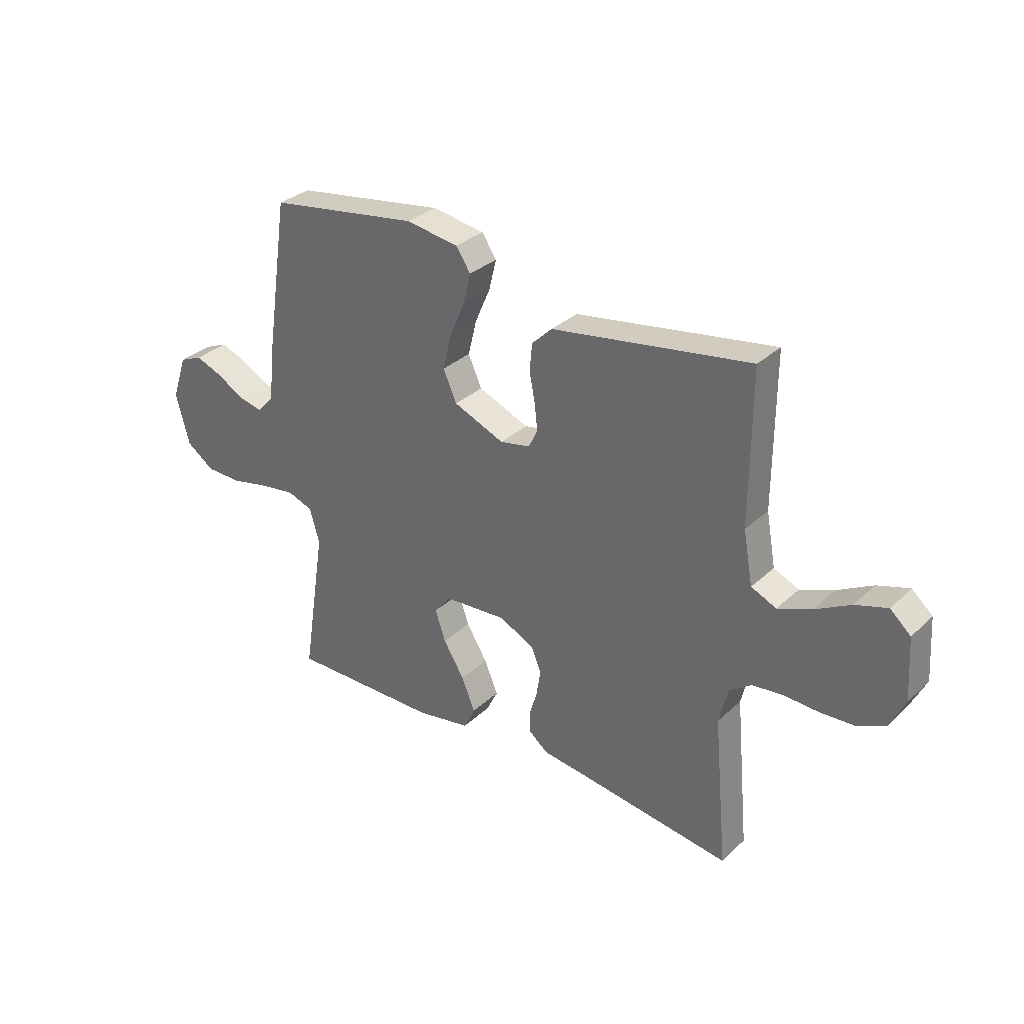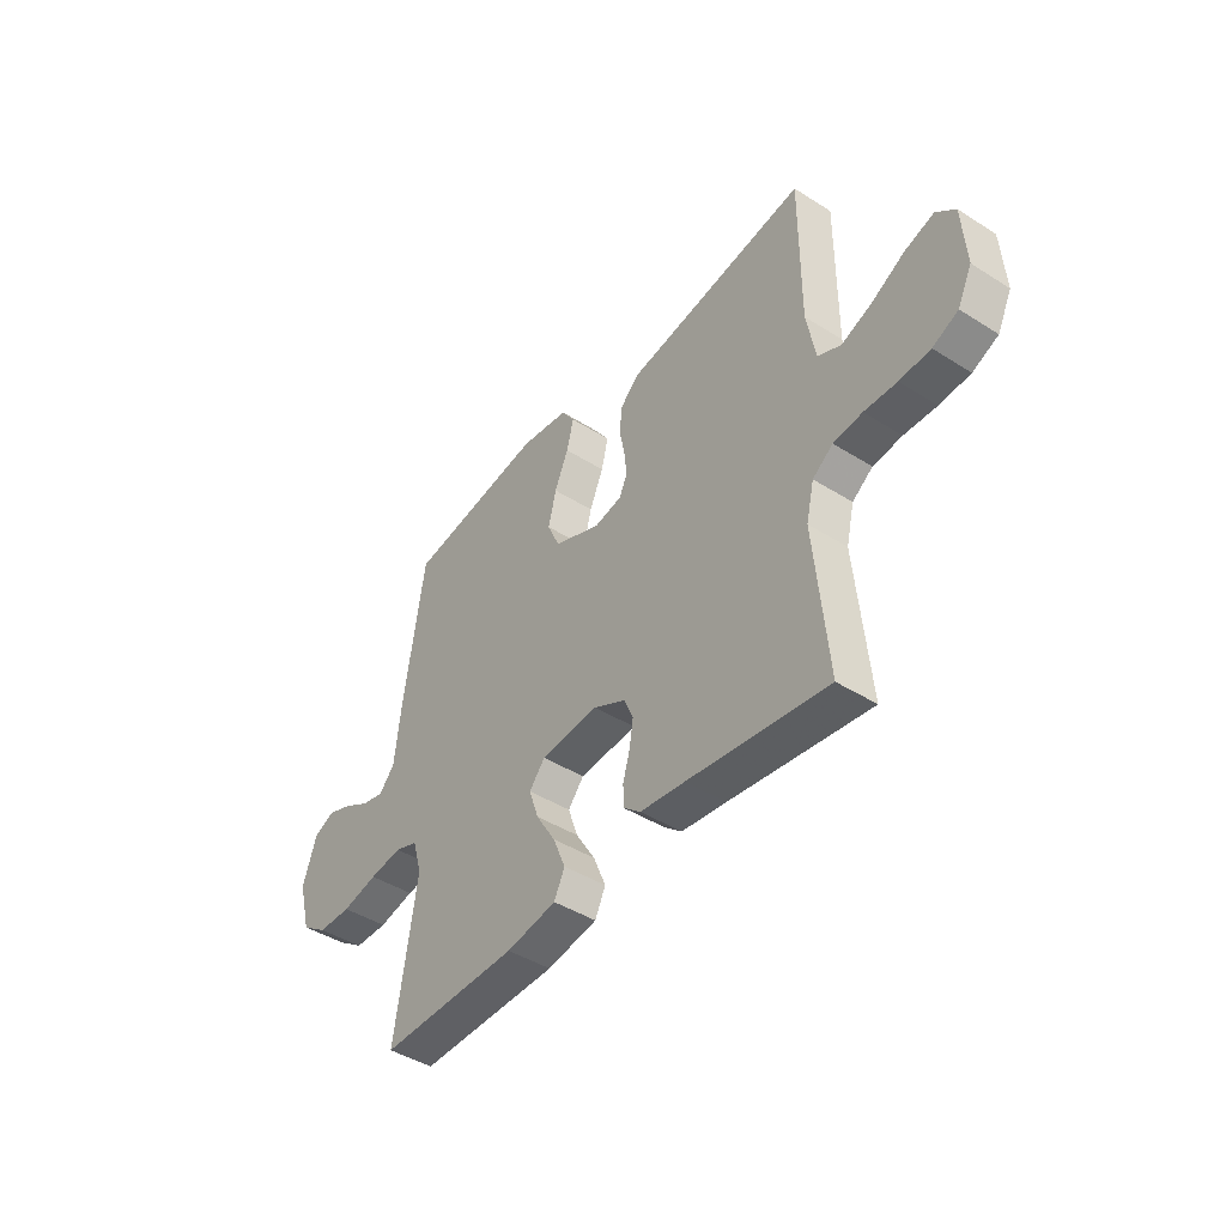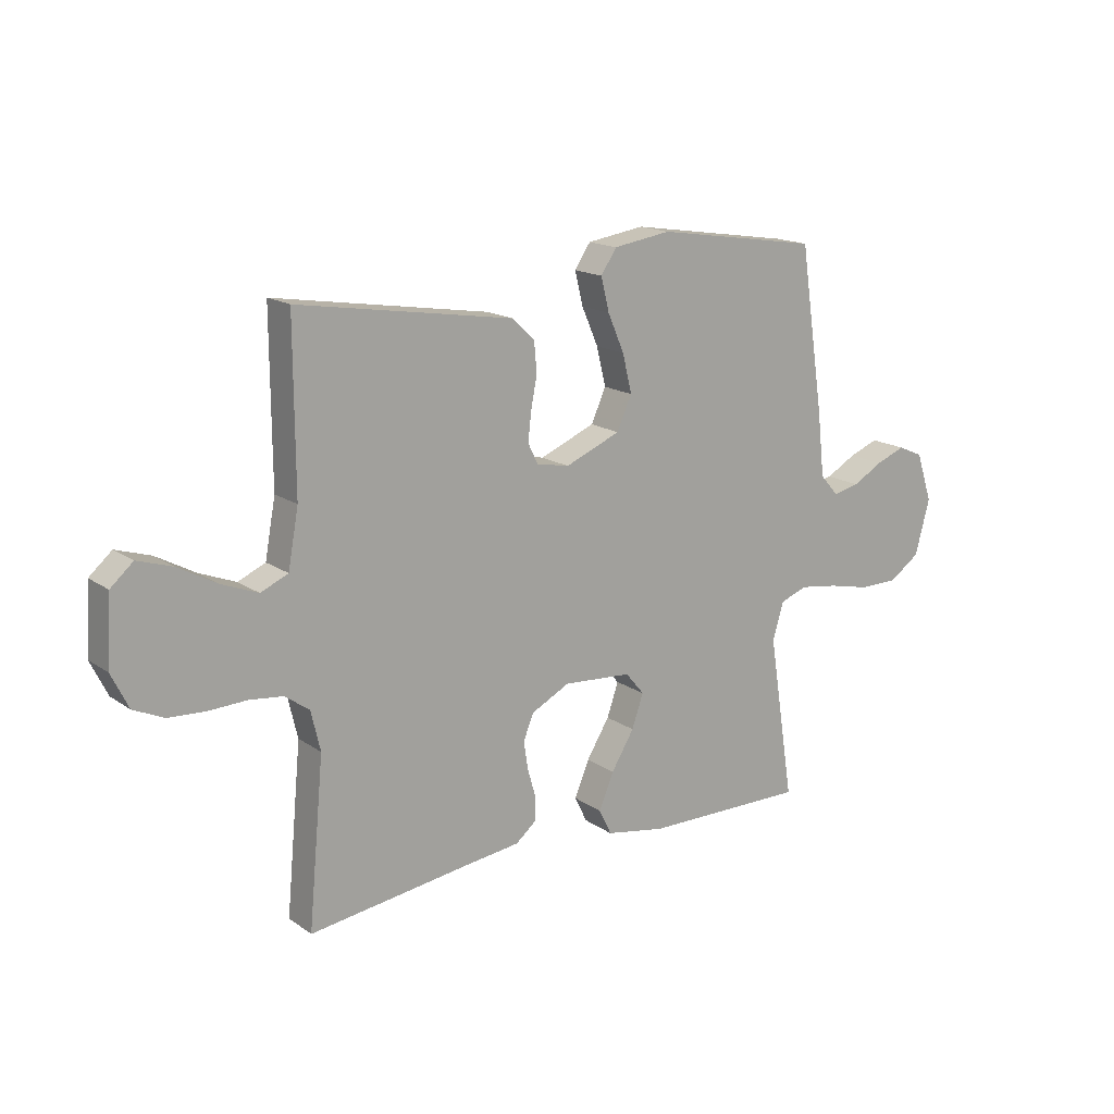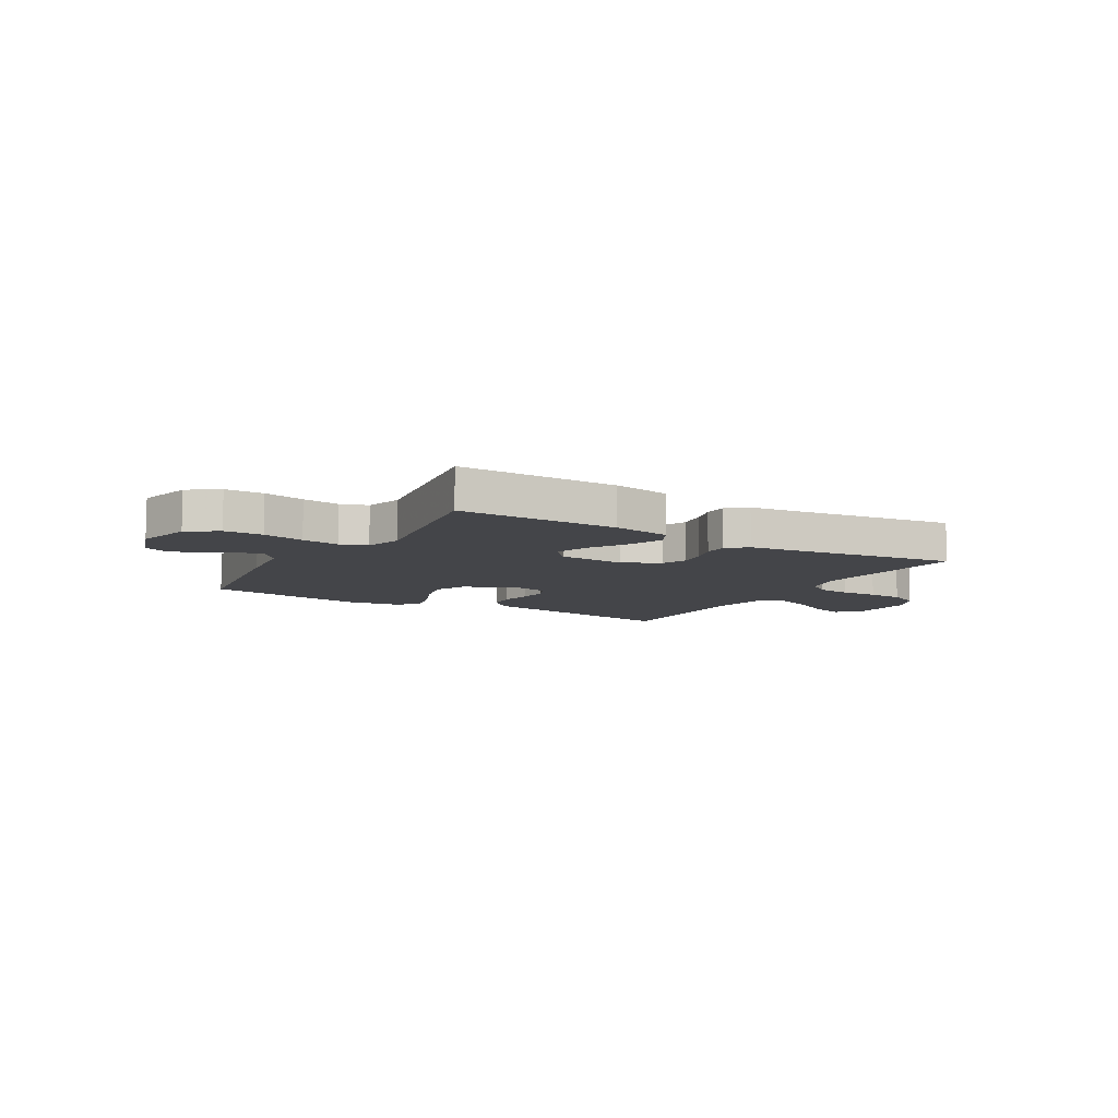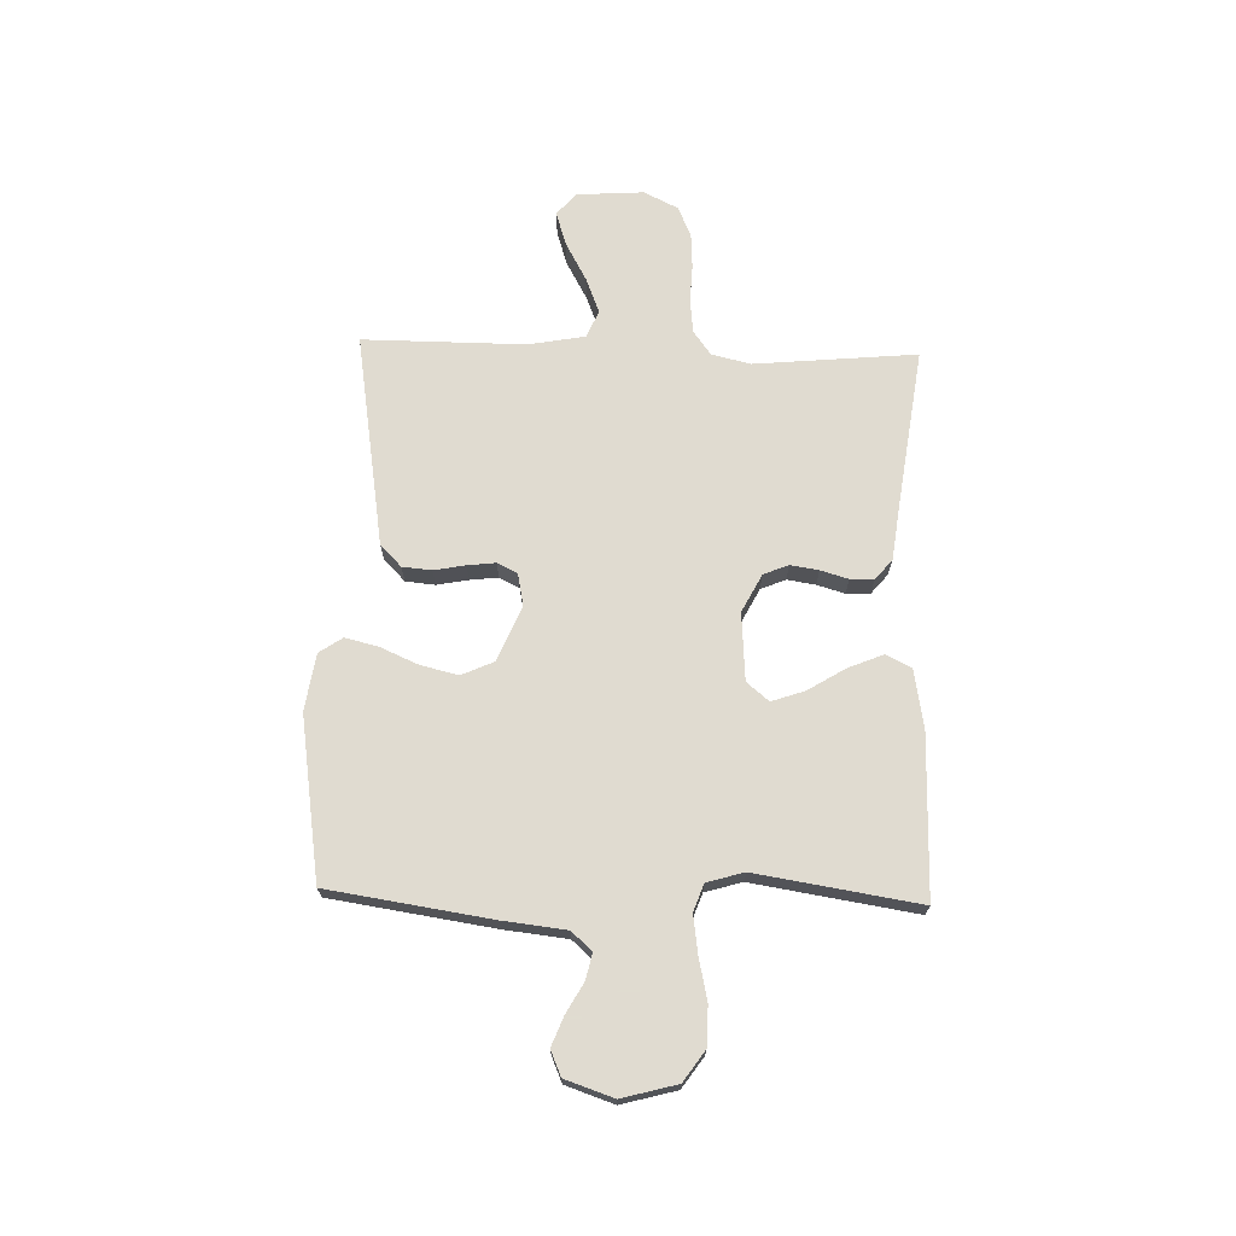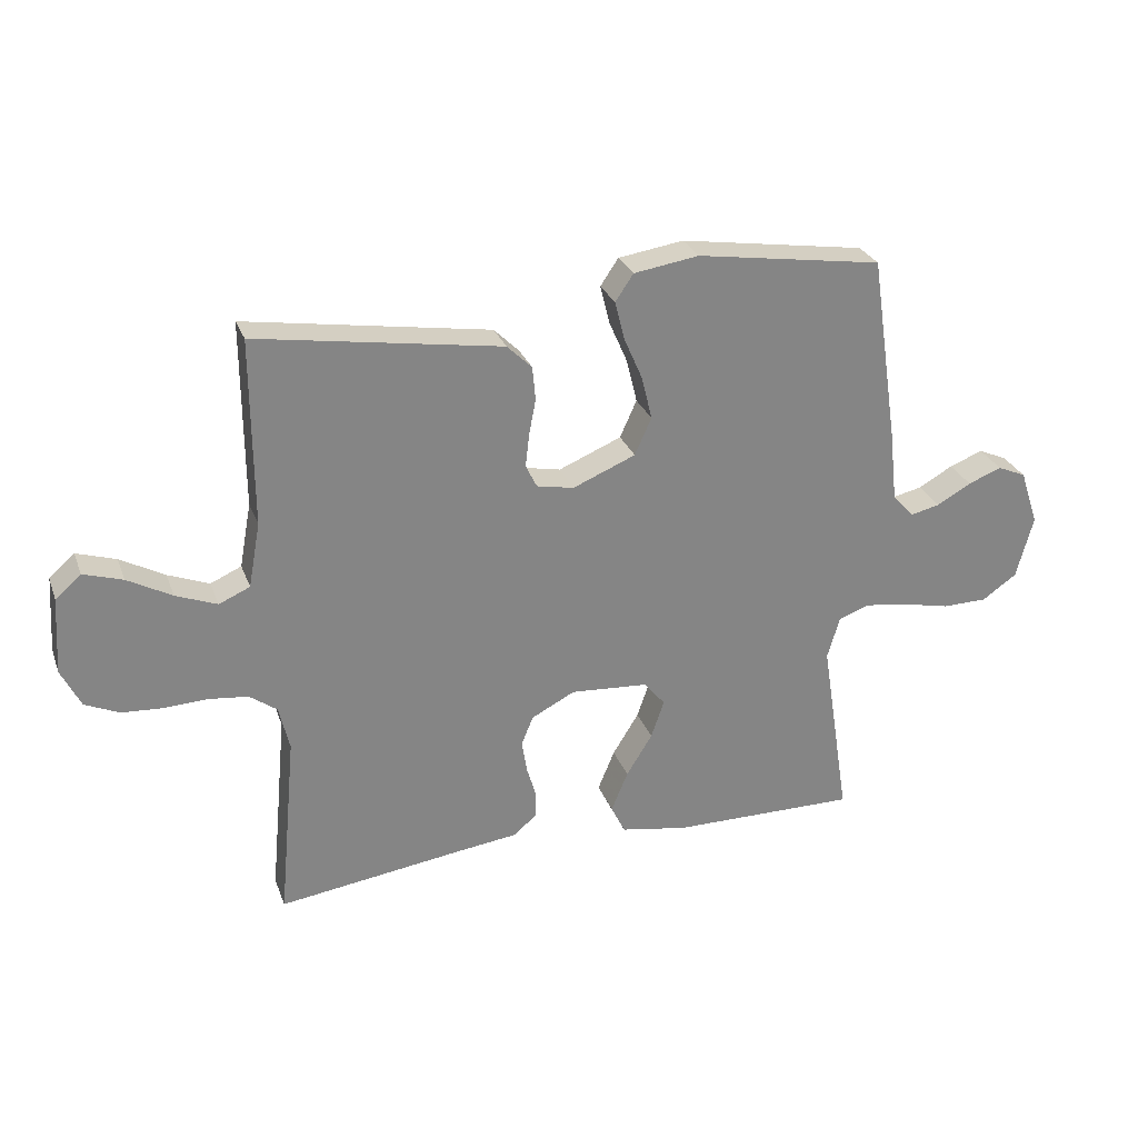
<metadata>
{"format":"obj","ext":"obj","renderer":"f3d","projection":"perspective","resolution":1024,"background":"white","views":[{"elev":31.8,"azim":-142.0,"up":"+Z"},{"elev":-43.7,"azim":-126.7,"up":"+Z"},{"elev":16.3,"azim":-36.1,"up":"+Z"},{"elev":-9.0,"azim":149.5,"up":"+Y"},{"elev":69.8,"azim":91.7,"up":"+Y"},{"elev":27.9,"azim":-18.1,"up":"+Z"}]}
</metadata>
<code>
v 0.5 0.07 0.5
v 0.545 0.07 0.2
v 0.558 0.07 0.084
v 0.592 0.07 0.046
v 0.64 0.07 0.057
v 0.695 0.07 0.088
v 0.749 0.07 0.109
v 0.795 0.07 0.089
v 0.825 0.07 0
v 0.798 0.07 -0.101
v 0.742 0.07 -0.14
v 0.67 0.07 -0.141
v 0.593 0.07 -0.124
v 0.523 0.07 -0.114
v 0.473 0.07 -0.132
v 0.453 0.07 -0.2
v 0.5 0.07 -0.5
v 0.2 0.07 -0.497
v 0.092 0.07 -0.478
v 0.069 0.07 -0.431
v 0.096 0.07 -0.366
v 0.138 0.07 -0.298
v 0.159 0.07 -0.237
v 0.125 0.07 -0.196
v 0 0.07 -0.187
v -0.07 0.07 -0.223
v -0.089 0.07 -0.269
v -0.081 0.07 -0.321
v -0.066 0.07 -0.372
v -0.067 0.07 -0.416
v -0.104 0.07 -0.447
v -0.2 0.07 -0.459
v -0.5 0.07 -0.5
v -0.472 0.07 -0.2
v -0.489 0.07 -0.128
v -0.533 0.07 -0.096
v -0.595 0.07 -0.089
v -0.665 0.07 -0.092
v -0.731 0.07 -0.088
v -0.786 0.07 -0.063
v -0.817 0.07 0
v -0.809 0.07 0.123
v -0.768 0.07 0.159
v -0.705 0.07 0.139
v -0.634 0.07 0.1
v -0.568 0.07 0.074
v -0.518 0.07 0.096
v -0.499 0.07 0.2
v -0.5 0.07 0.5
v -0.2 0.07 0.452
v -0.106 0.07 0.437
v -0.066 0.07 0.398
v -0.061 0.07 0.344
v -0.072 0.07 0.286
v -0.078 0.07 0.234
v -0.06 0.07 0.197
v 0 0.07 0.185
v 0.101 0.07 0.227
v 0.128 0.07 0.287
v 0.111 0.07 0.357
v 0.081 0.07 0.426
v 0.066 0.07 0.487
v 0.095 0.07 0.53
v 0.2 0.07 0.546
v 0.5 0 0.5
v 0.545 0 0.2
v 0.558 0 0.084
v 0.592 0 0.046
v 0.64 0 0.057
v 0.695 0 0.088
v 0.749 0 0.109
v 0.795 0 0.089
v 0.825 0 0
v 0.798 0 -0.101
v 0.742 0 -0.14
v 0.67 0 -0.141
v 0.593 0 -0.124
v 0.523 0 -0.114
v 0.473 0 -0.132
v 0.453 0 -0.2
v 0.5 0 -0.5
v 0.2 0 -0.497
v 0.092 0 -0.478
v 0.069 0 -0.431
v 0.096 0 -0.366
v 0.138 0 -0.298
v 0.159 0 -0.237
v 0.125 0 -0.196
v 0 0 -0.187
v -0.07 0 -0.223
v -0.089 0 -0.269
v -0.081 0 -0.321
v -0.066 0 -0.372
v -0.067 0 -0.416
v -0.104 0 -0.447
v -0.2 0 -0.459
v -0.5 0 -0.5
v -0.472 0 -0.2
v -0.489 0 -0.128
v -0.533 0 -0.096
v -0.595 0 -0.089
v -0.665 0 -0.092
v -0.731 0 -0.088
v -0.786 0 -0.063
v -0.817 0 0
v -0.809 0 0.123
v -0.768 0 0.159
v -0.705 0 0.139
v -0.634 0 0.1
v -0.568 0 0.074
v -0.518 0 0.096
v -0.499 0 0.2
v -0.5 0 0.5
v -0.2 0 0.452
v -0.106 0 0.437
v -0.066 0 0.398
v -0.061 0 0.344
v -0.072 0 0.286
v -0.078 0 0.234
v -0.06 0 0.197
v 0 0 0.185
v 0.101 0 0.227
v 0.128 0 0.287
v 0.111 0 0.357
v 0.081 0 0.426
v 0.066 0 0.487
v 0.095 0 0.53
v 0.2 0 0.546
f 1 2 3
f 64 1 3
f 63 64 3
f 62 63 3
f 61 62 3
f 60 61 3
f 59 60 3 4
f 58 59 4
f 57 58 4
f 56 57 4
f 52 53 54
f 51 52 54
f 50 51 54
f 50 54 55
f 49 50 55
f 48 49 55
f 47 48 55 56
f 43 44 45
f 42 43 45
f 41 42 45
f 40 41 45
f 39 40 45
f 38 39 45
f 37 38 45
f 36 37 45 46
f 47 56 4
f 46 47 4
f 36 46 4
f 35 36 4
f 30 31 32
f 29 30 32
f 28 29 32
f 32 33 34
f 28 32 34
f 27 28 34
f 20 21 22
f 19 20 22
f 18 19 22
f 17 18 22
f 16 17 22
f 15 16 22 23
f 14 15 23 24
f 11 12 13
f 10 11 13
f 9 10 13
f 8 9 13
f 7 8 13
f 6 7 13
f 5 6 13
f 4 5 13 14
f 14 24 25
f 4 14 25
f 35 4 25
f 26 27 34 35
f 25 26 35
f 67 66 65
f 67 65 128
f 67 128 127
f 67 127 126
f 67 126 125
f 67 125 124
f 68 67 124 123
f 68 123 122
f 68 122 121
f 68 121 120
f 118 117 116
f 118 116 115
f 118 115 114
f 119 118 114
f 119 114 113
f 119 113 112
f 120 119 112 111
f 109 108 107
f 109 107 106
f 109 106 105
f 109 105 104
f 109 104 103
f 109 103 102
f 109 102 101
f 110 109 101 100
f 68 120 111
f 68 111 110
f 68 110 100
f 68 100 99
f 96 95 94
f 96 94 93
f 96 93 92
f 98 97 96
f 98 96 92
f 98 92 91
f 86 85 84
f 86 84 83
f 86 83 82
f 86 82 81
f 86 81 80
f 87 86 80 79
f 88 87 79 78
f 77 76 75
f 77 75 74
f 77 74 73
f 77 73 72
f 77 72 71
f 77 71 70
f 77 70 69
f 78 77 69 68
f 89 88 78
f 89 78 68
f 89 68 99
f 99 98 91 90
f 99 90 89
f 1 65 66 2
f 2 66 67 3
f 3 67 68 4
f 4 68 69 5
f 5 69 70 6
f 6 70 71 7
f 7 71 72 8
f 8 72 73 9
f 9 73 74 10
f 10 74 75 11
f 11 75 76 12
f 12 76 77 13
f 13 77 78 14
f 14 78 79 15
f 15 79 80 16
f 16 80 81 17
f 17 81 82 18
f 18 82 83 19
f 19 83 84 20
f 20 84 85 21
f 21 85 86 22
f 22 86 87 23
f 23 87 88 24
f 24 88 89 25
f 25 89 90 26
f 26 90 91 27
f 27 91 92 28
f 28 92 93 29
f 29 93 94 30
f 30 94 95 31
f 31 95 96 32
f 32 96 97 33
f 33 97 98 34
f 34 98 99 35
f 35 99 100 36
f 36 100 101 37
f 37 101 102 38
f 38 102 103 39
f 39 103 104 40
f 40 104 105 41
f 41 105 106 42
f 42 106 107 43
f 43 107 108 44
f 44 108 109 45
f 45 109 110 46
f 46 110 111 47
f 47 111 112 48
f 48 112 113 49
f 49 113 114 50
f 50 114 115 51
f 51 115 116 52
f 52 116 117 53
f 53 117 118 54
f 54 118 119 55
f 55 119 120 56
f 56 120 121 57
f 57 121 122 58
f 58 122 123 59
f 59 123 124 60
f 60 124 125 61
f 61 125 126 62
f 62 126 127 63
f 63 127 128 64
f 64 128 65 1

</code>
